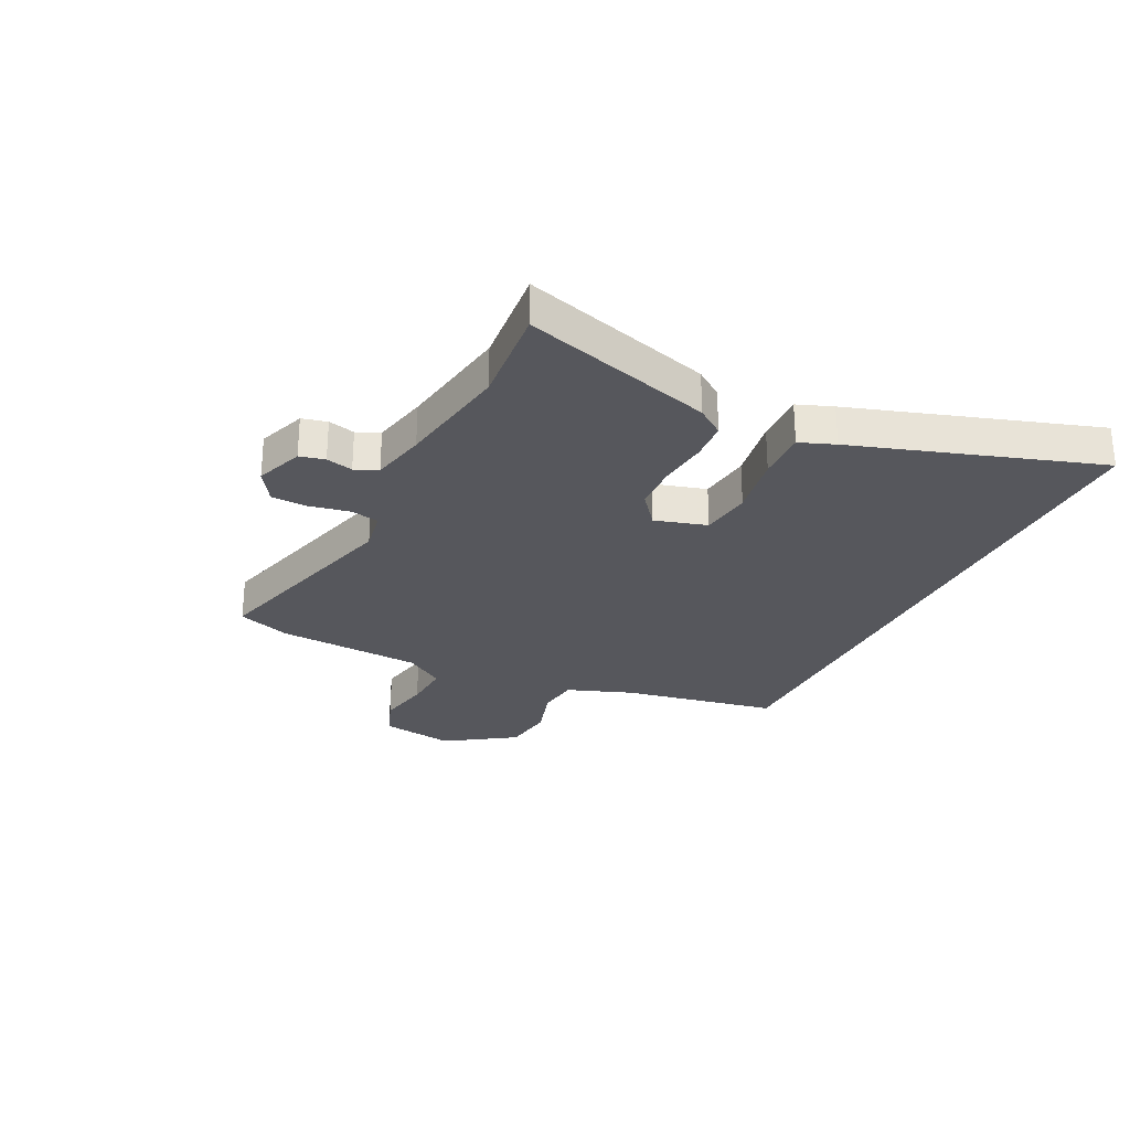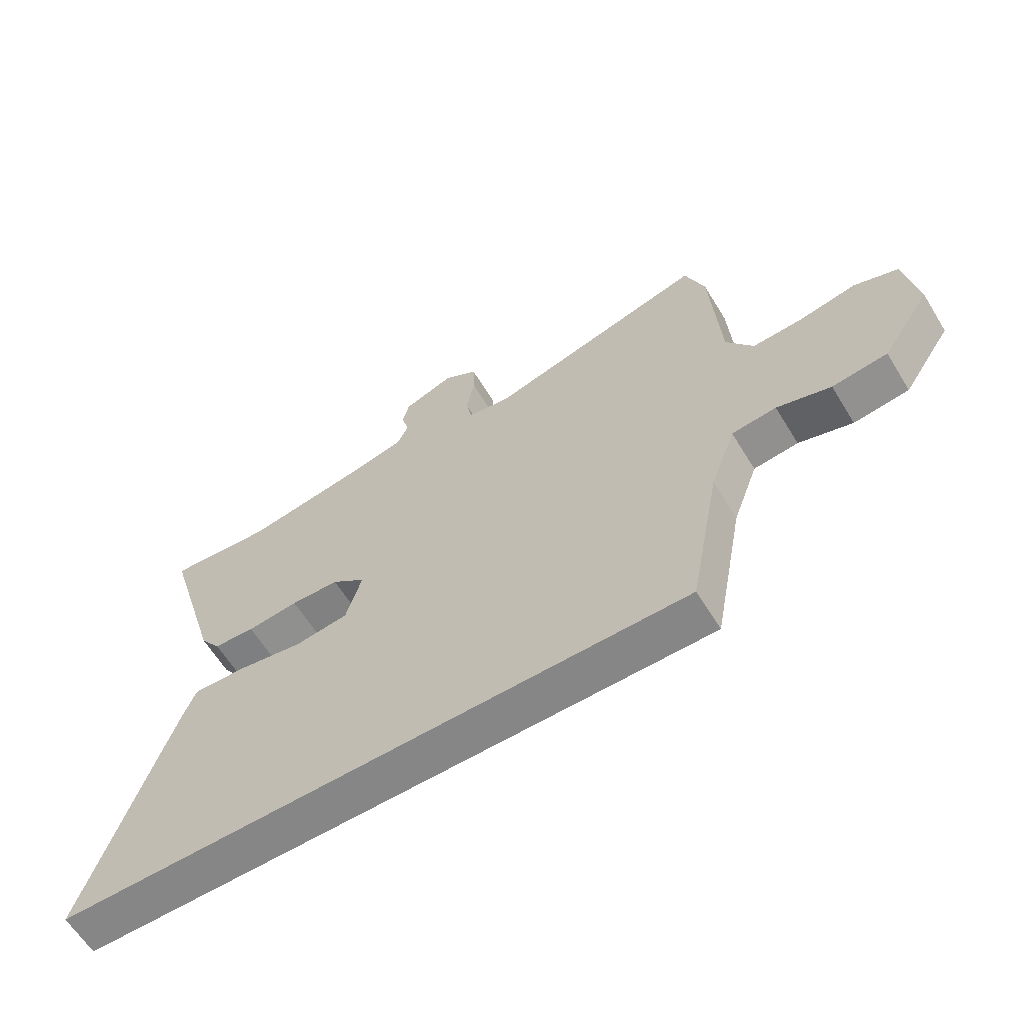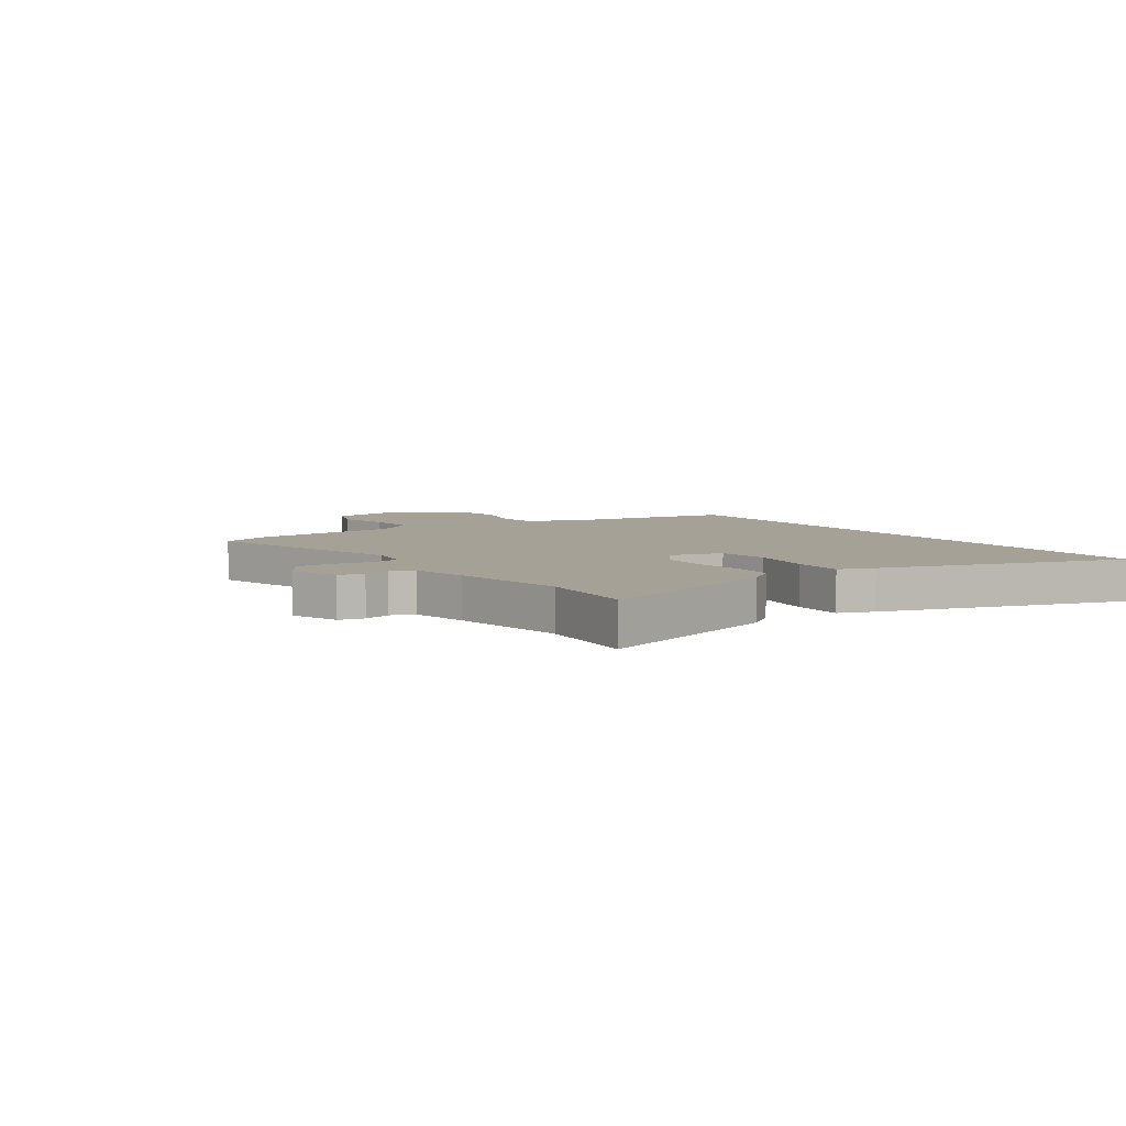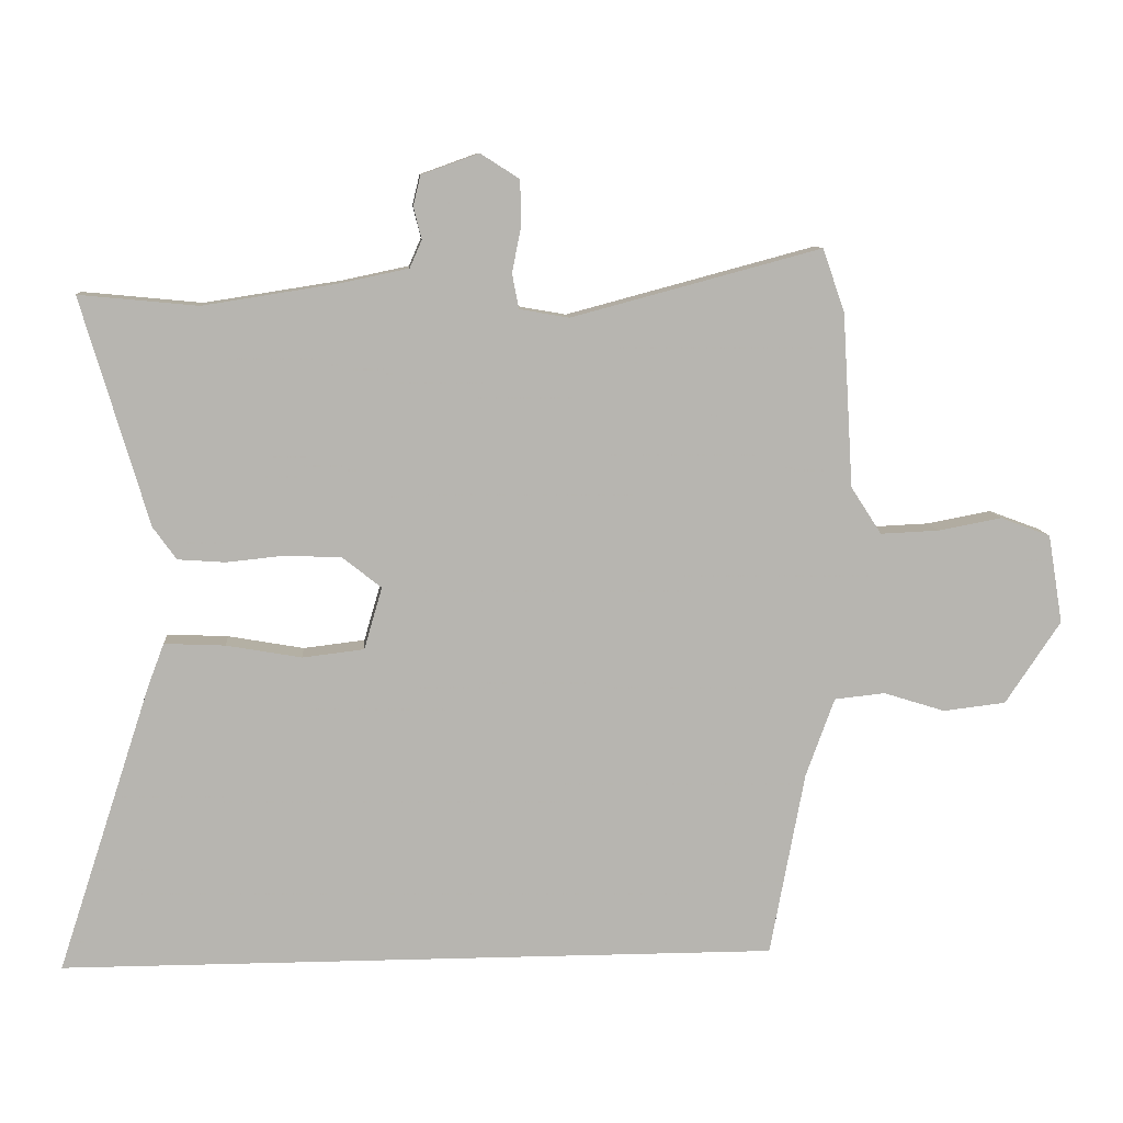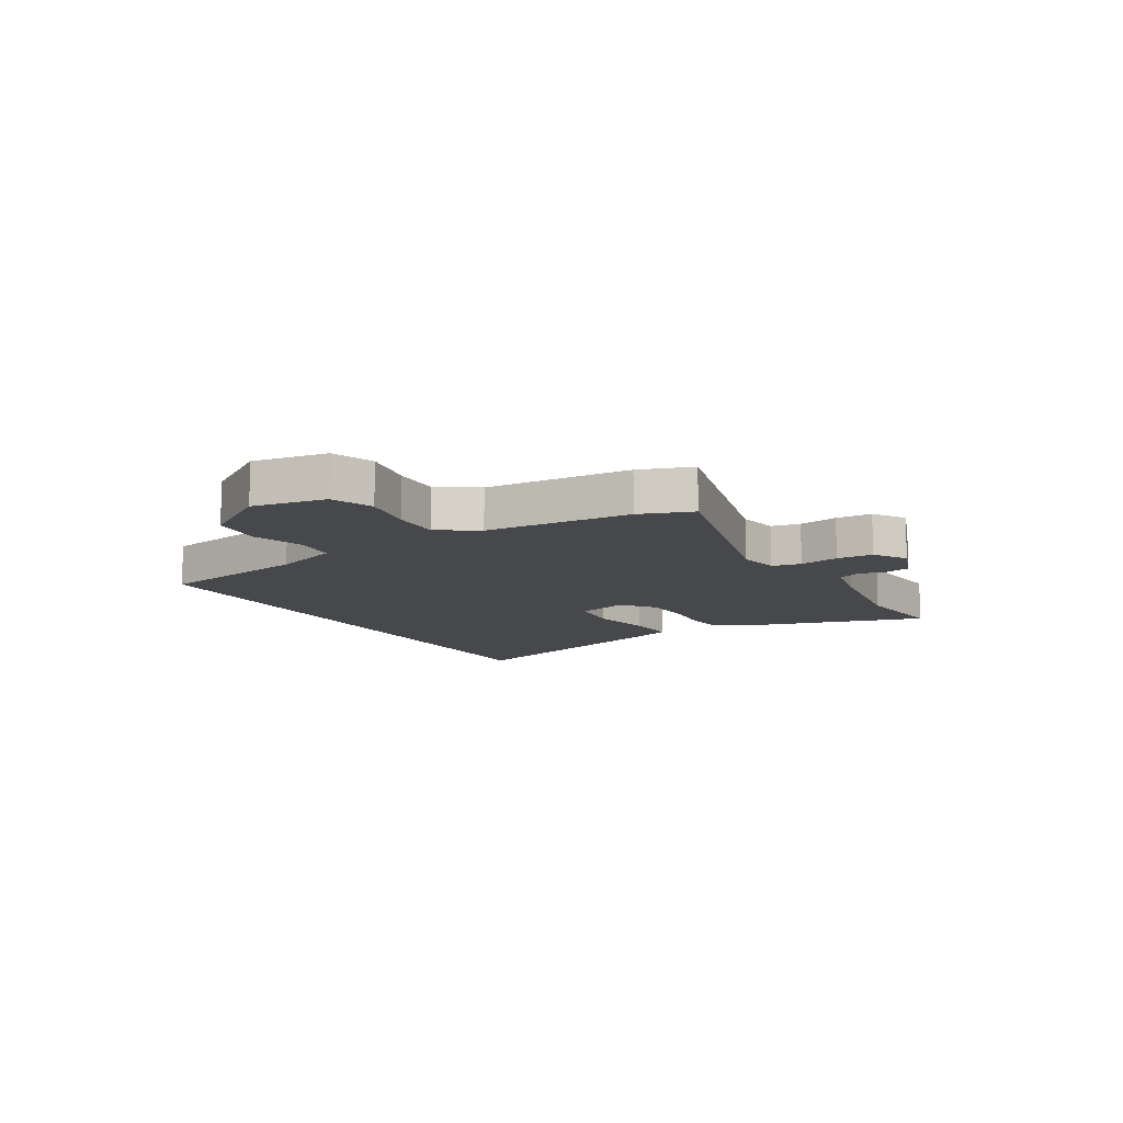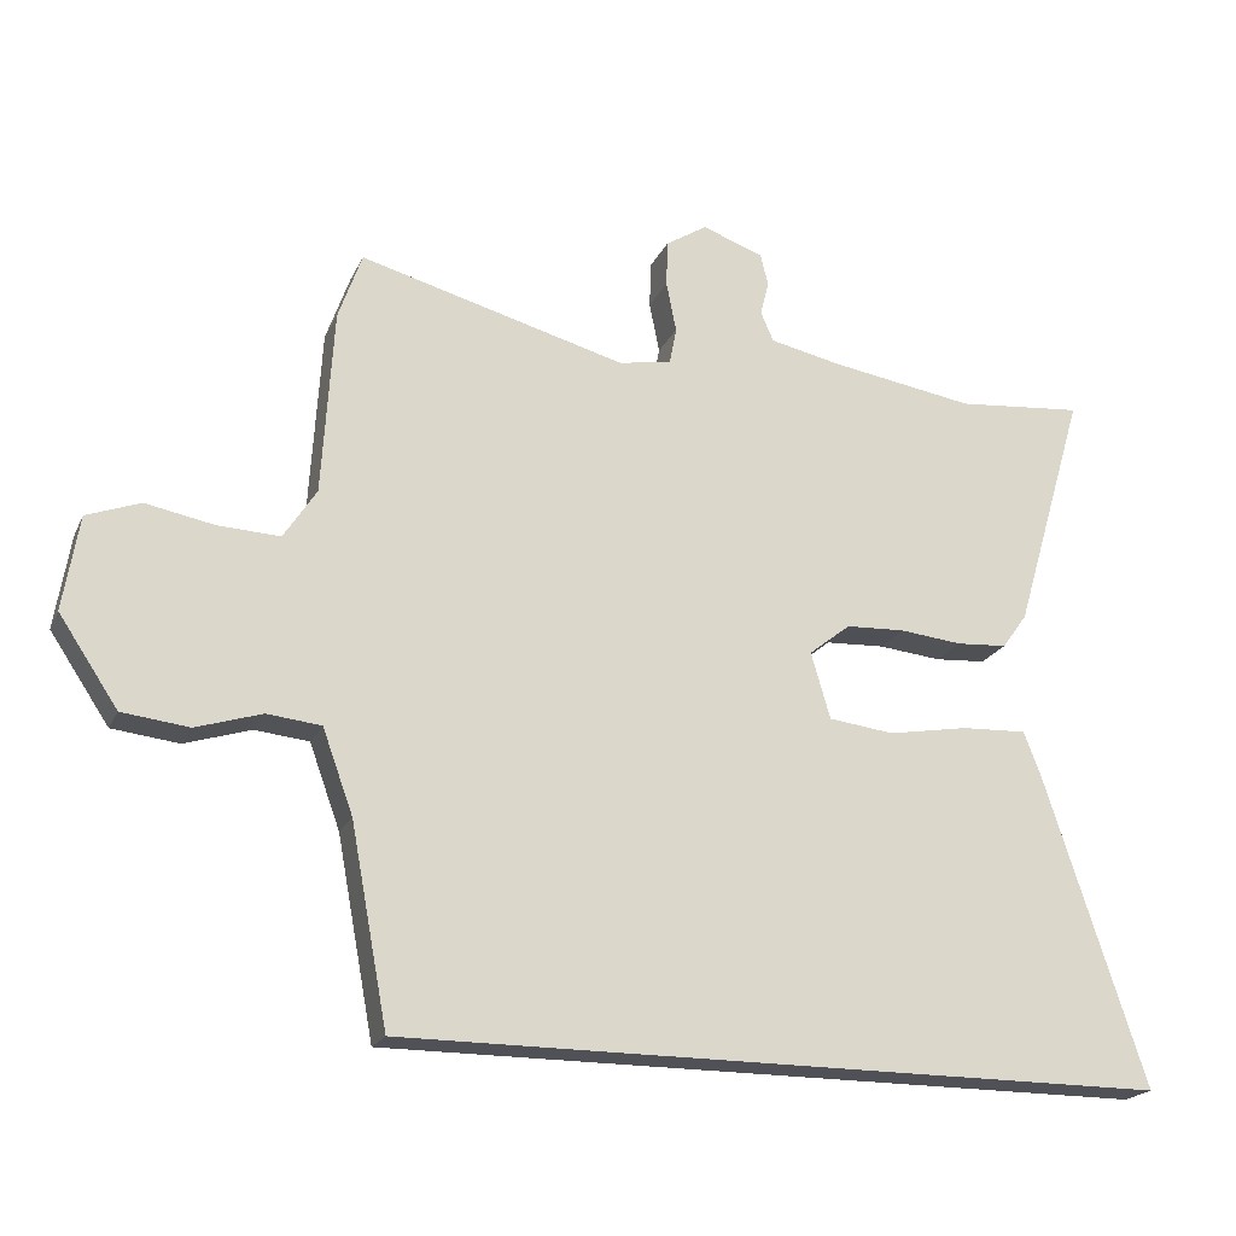
<metadata>
{"format":"obj","ext":"obj","renderer":"f3d","projection":"perspective","resolution":1024,"background":"white","views":[{"elev":-27.5,"azim":63.7,"up":"+Y"},{"elev":-62.2,"azim":-148.5,"up":"+Z"},{"elev":6.1,"azim":54.7,"up":"+Y"},{"elev":9.6,"azim":175.7,"up":"+Z"},{"elev":-11.2,"azim":-59.4,"up":"+Y"},{"elev":-20.5,"azim":-19.4,"up":"+Z"}]}
</metadata>
<code>
v 0.667 0.07 -0.5
v -0.409 0.07 -0.5
v -0.461 0.07 -0.223
v -0.504 0.07 -0.105
v -0.58 0.07 -0.097
v -0.672 0.07 -0.126
v -0.766 0.07 -0.115
v -0.849 0.07 0.009
v -0.827 0.07 0.142
v -0.752 0.07 0.17
v -0.656 0.07 0.152
v -0.569 0.07 0.148
v -0.523 0.07 0.219
v -0.507 0.07 0.48
v -0.474 0.07 0.574
v -0.1 0.07 0.474
v -0.026 0.07 0.487
v -0.016 0.07 0.539
v -0.03 0.07 0.61
v -0.028 0.07 0.675
v 0.03 0.07 0.712
v 0.116 0.07 0.681
v 0.127 0.07 0.636
v 0.115 0.07 0.588
v 0.133 0.07 0.547
v 0.232 0.07 0.526
v 0.436 0.07 0.494
v 0.614 0.07 0.511
v 0.514 0.07 0.171
v 0.479 0.07 0.122
v 0.408 0.07 0.117
v 0.32 0.07 0.126
v 0.237 0.07 0.122
v 0.179 0.07 0.076
v 0.206 0.07 -0.017
v 0.298 0.07 -0.028
v 0.411 0.07 -0.008
v 0.502 0.07 -0.004
v 0.526 0.07 -0.067
v 0.667 0 -0.5
v -0.409 0 -0.5
v -0.461 0 -0.223
v -0.504 0 -0.105
v -0.58 0 -0.097
v -0.672 0 -0.126
v -0.766 0 -0.115
v -0.849 0 0.009
v -0.827 0 0.142
v -0.752 0 0.17
v -0.656 0 0.152
v -0.569 0 0.148
v -0.523 0 0.219
v -0.507 0 0.48
v -0.474 0 0.574
v -0.1 0 0.474
v -0.026 0 0.487
v -0.016 0 0.539
v -0.03 0 0.61
v -0.028 0 0.675
v 0.03 0 0.712
v 0.116 0 0.681
v 0.127 0 0.636
v 0.115 0 0.588
v 0.133 0 0.547
v 0.232 0 0.526
v 0.436 0 0.494
v 0.614 0 0.511
v 0.514 0 0.171
v 0.479 0 0.122
v 0.408 0 0.117
v 0.32 0 0.126
v 0.237 0 0.122
v 0.179 0 0.076
v 0.206 0 -0.017
v 0.298 0 -0.028
v 0.411 0 -0.008
v 0.502 0 -0.004
v 0.526 0 -0.067
f 36 37 38 39
f 35 36 39 1
f 29 30 31 32
f 27 28 29 32
f 26 27 32 33
f 25 26 33 34
f 21 22 23 24
f 21 24 25 34
f 18 19 20 21
f 17 18 21 34
f 13 14 15 16
f 12 13 16 17
f 8 9 10 11
f 8 11 12
f 5 6 7 8
f 4 5 8 12
f 3 4 12 17
f 35 1 2 3
f 3 17 34 35
f 78 77 76 75
f 40 78 75 74
f 71 70 69 68
f 71 68 67 66
f 72 71 66 65
f 73 72 65 64
f 63 62 61 60
f 73 64 63 60
f 60 59 58 57
f 73 60 57 56
f 55 54 53 52
f 56 55 52 51
f 50 49 48 47
f 51 50 47
f 47 46 45 44
f 51 47 44 43
f 56 51 43 42
f 42 41 40 74
f 74 73 56 42
f 1 40 41 2
f 2 41 42 3
f 3 42 43 4
f 4 43 44 5
f 5 44 45 6
f 6 45 46 7
f 7 46 47 8
f 8 47 48 9
f 9 48 49 10
f 10 49 50 11
f 11 50 51 12
f 12 51 52 13
f 13 52 53 14
f 14 53 54 15
f 15 54 55 16
f 16 55 56 17
f 17 56 57 18
f 18 57 58 19
f 19 58 59 20
f 20 59 60 21
f 21 60 61 22
f 22 61 62 23
f 23 62 63 24
f 24 63 64 25
f 25 64 65 26
f 26 65 66 27
f 27 66 67 28
f 28 67 68 29
f 29 68 69 30
f 30 69 70 31
f 31 70 71 32
f 32 71 72 33
f 33 72 73 34
f 34 73 74 35
f 35 74 75 36
f 36 75 76 37
f 37 76 77 38
f 38 77 78 39
f 39 78 40 1

</code>
